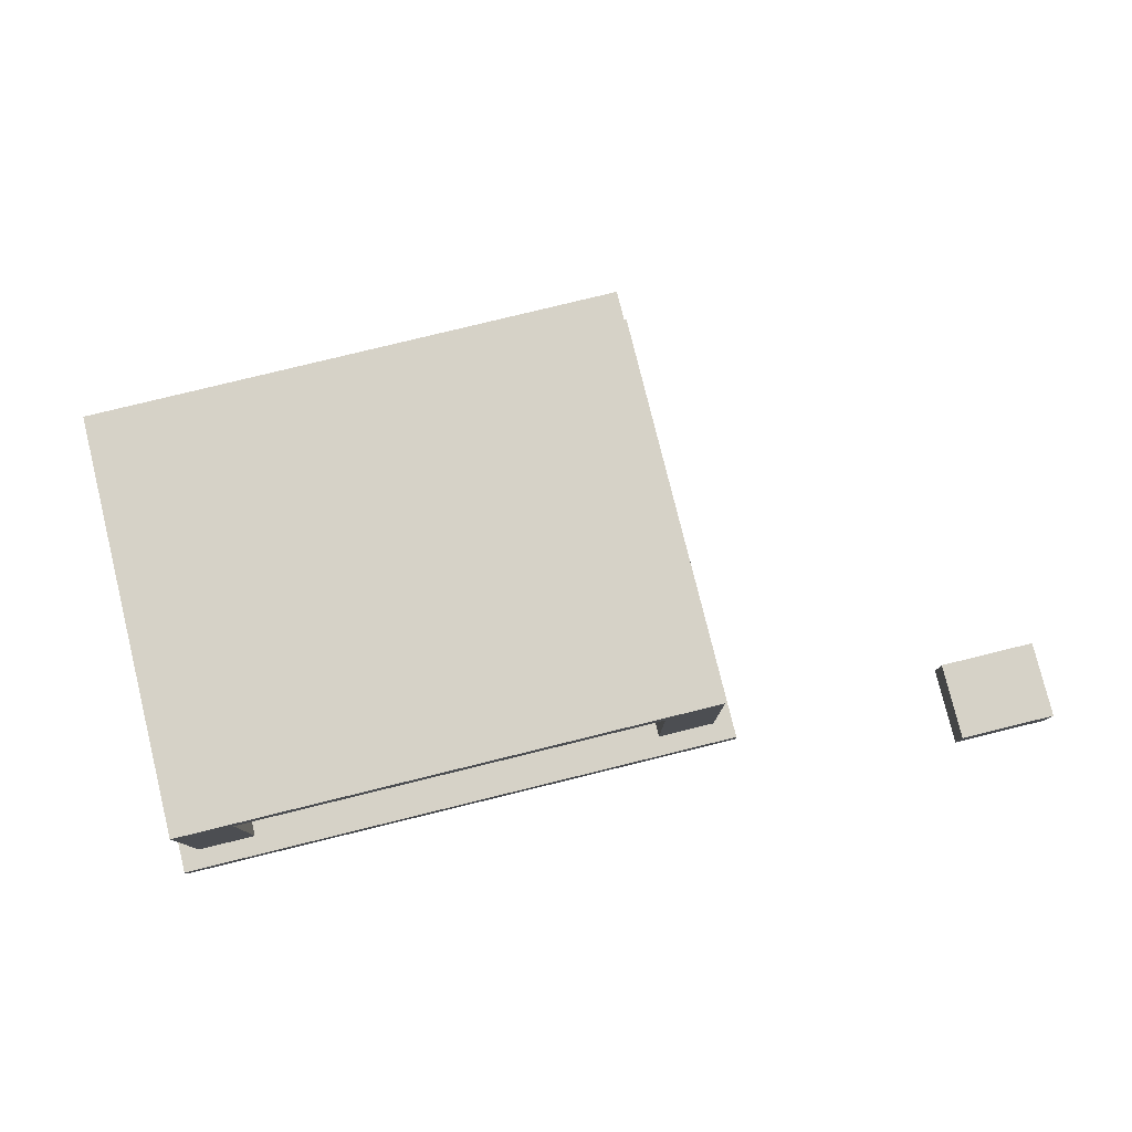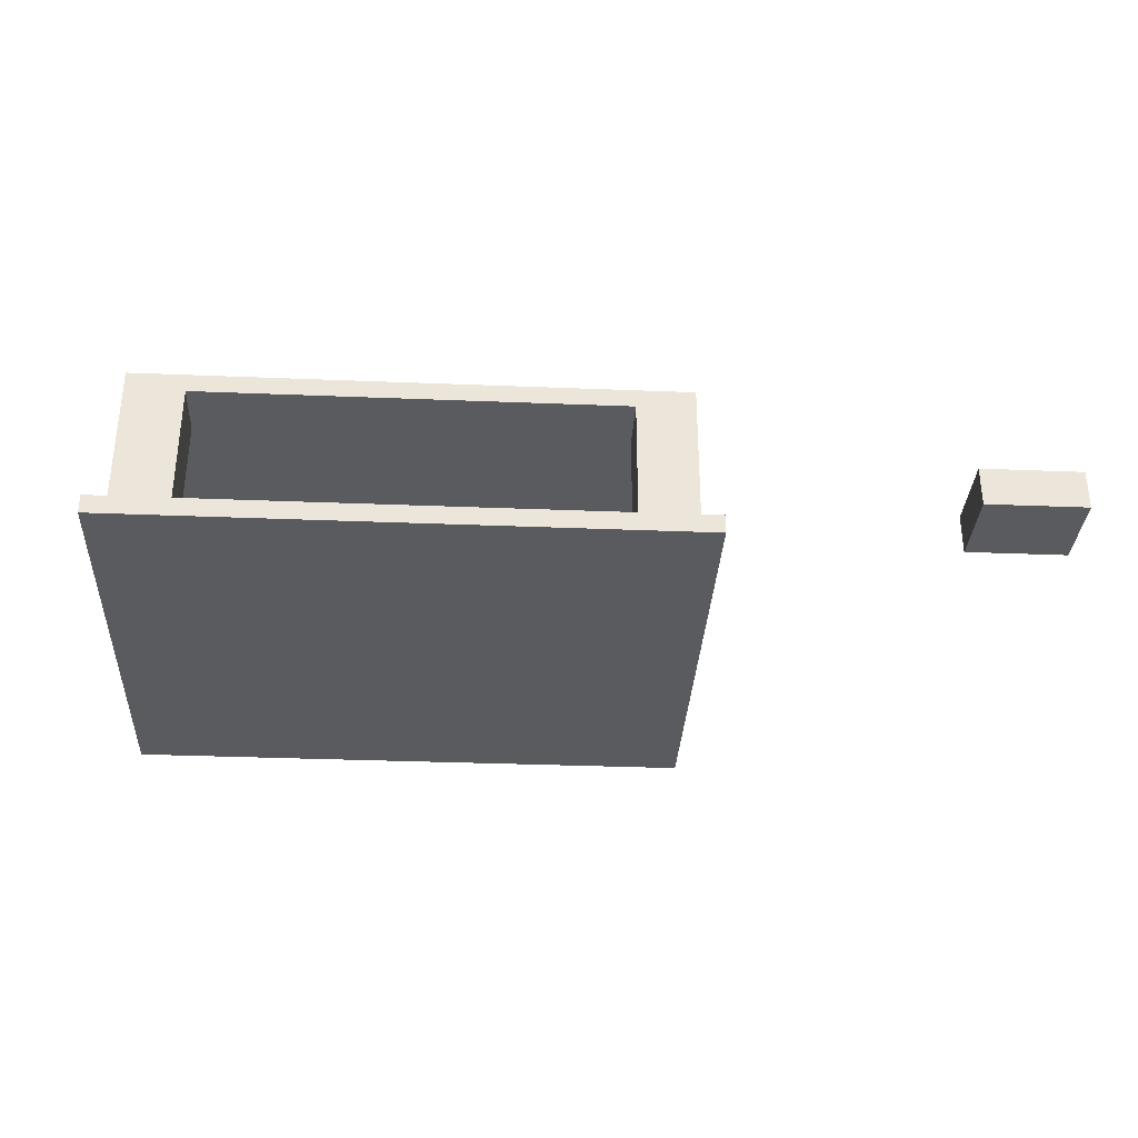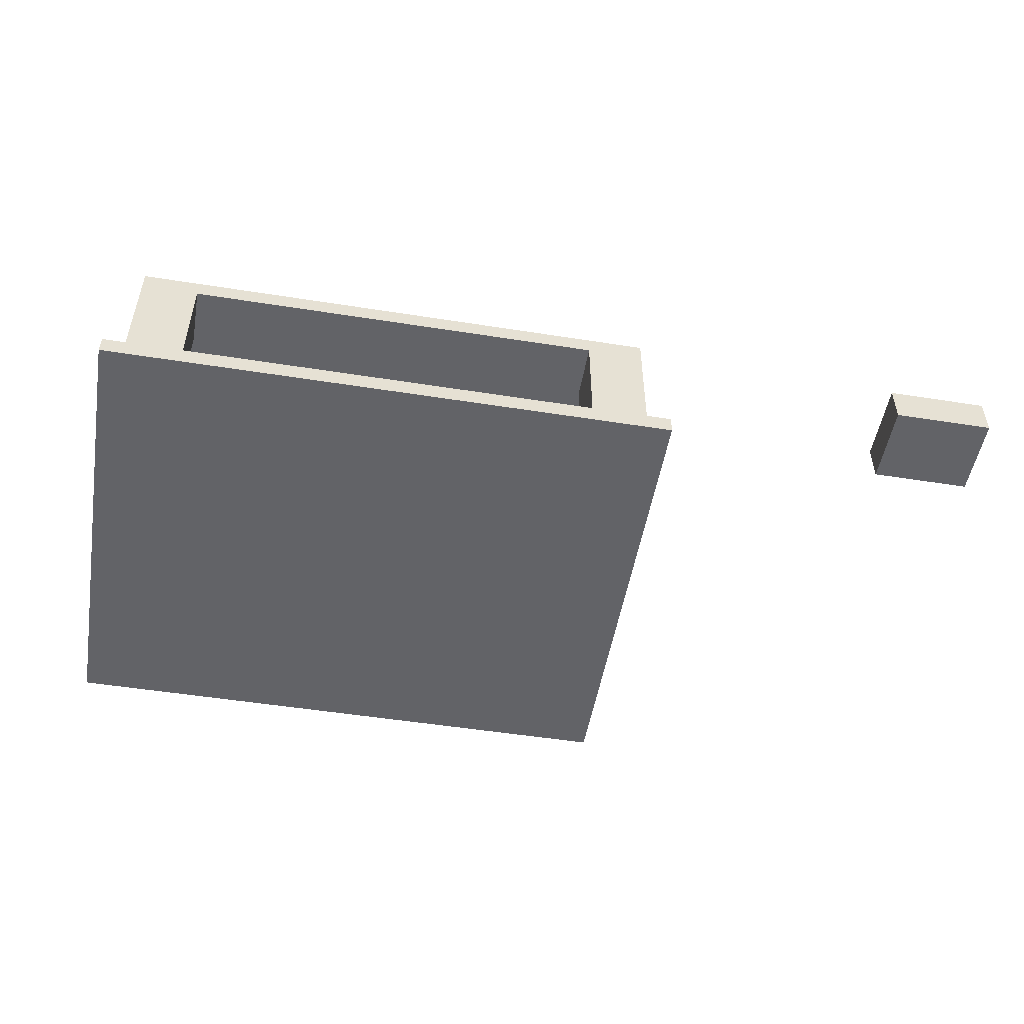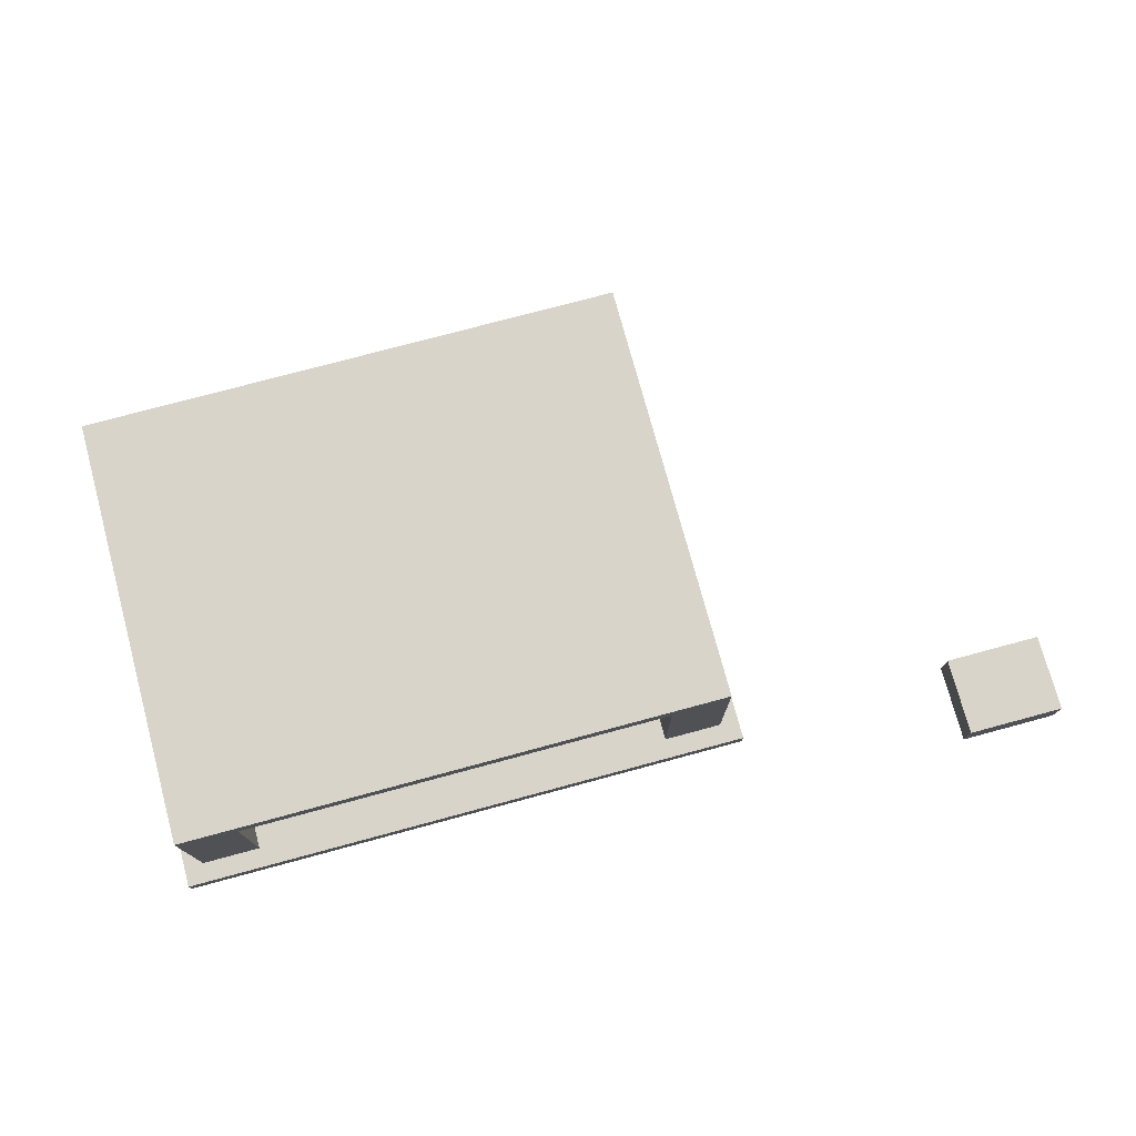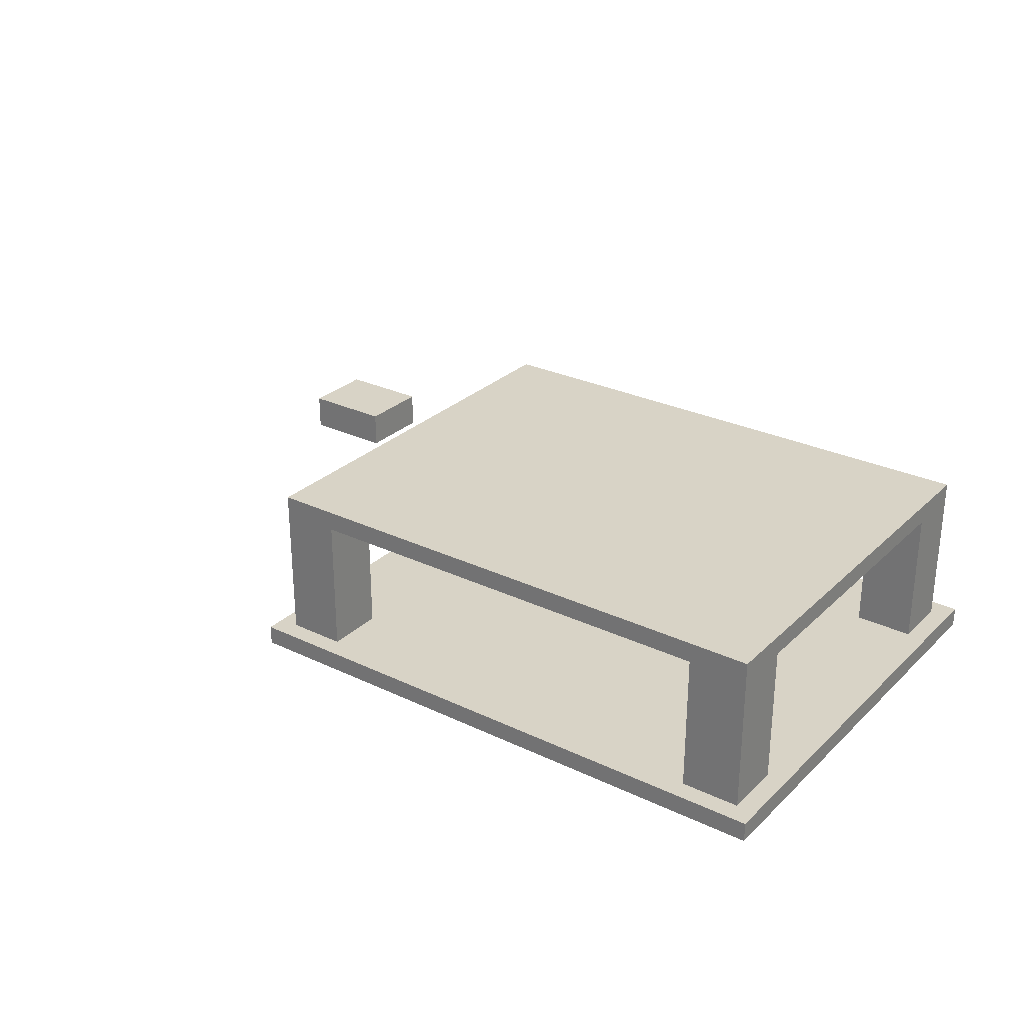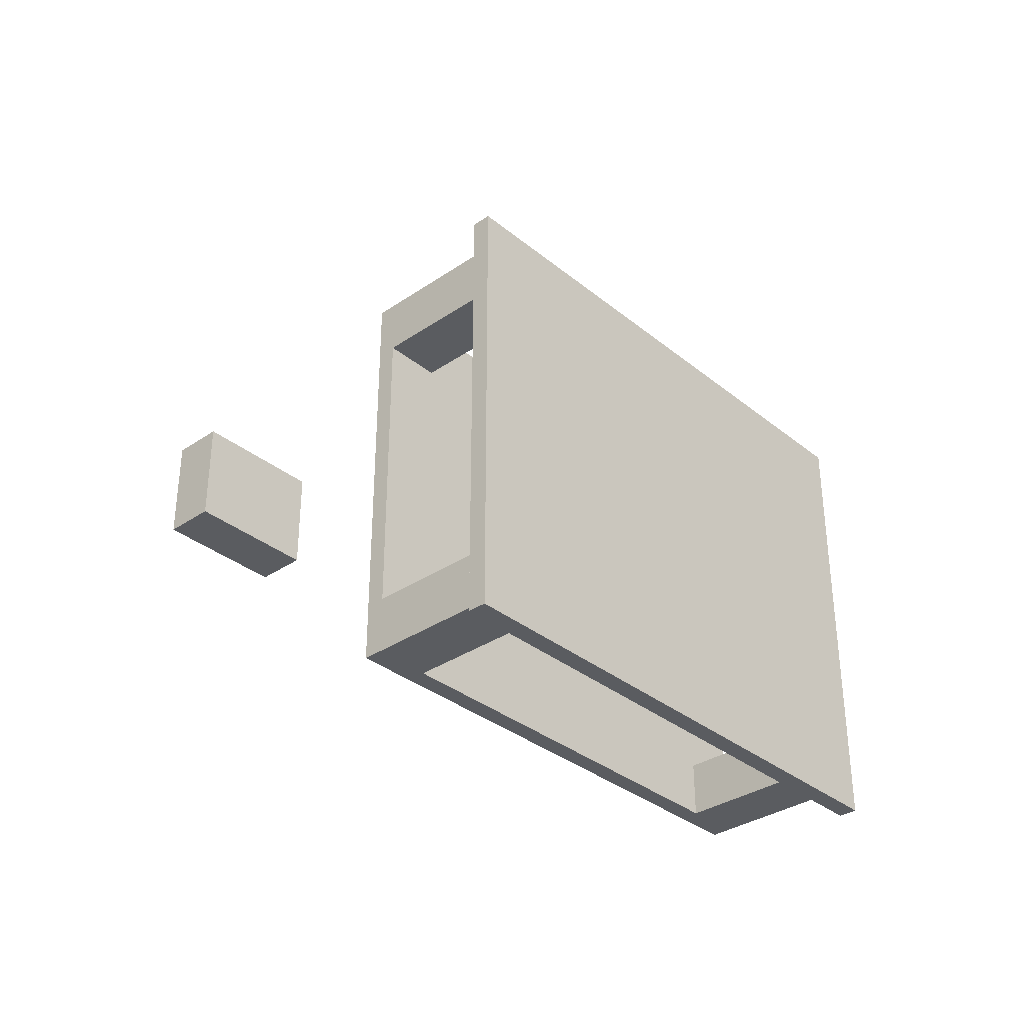
<metadata>
{"format":"obj","ext":"obj","renderer":"f3d","projection":"perspective","resolution":1024,"background":"white","views":[{"elev":78.5,"azim":166.2,"up":"+Y"},{"elev":-32.8,"azim":176.8,"up":"+Y"},{"elev":-51.0,"azim":170.2,"up":"+Y"},{"elev":75.5,"azim":164.9,"up":"+Y"},{"elev":28.1,"azim":35.8,"up":"+Y"},{"elev":-33.9,"azim":-47.4,"up":"+Z"}]}
</metadata>
<code>
v 0 0 0
v 0 0 2
v 0 1 2
v 0 1 0
v 2.5 0 0
v 0 0 0
v 0 1 0
v 2.5 1 0
v 2.5 0 2
v 2.5 0 0
v 2.5 1 0
v 2.5 1 2
v 0 0 2
v 2.5 0 2
v 2.5 1 2
v 0 1 2
v 0 1 2
v 2.5 1 2
v 2.5 1 0
v 0 1 0
v 2.5 0 2
v 0 0 2
v 0 0 0
v 2.5 0 0
v 0 0 0
v 0 0 2
v 0 1 2
v 0 1 0
v 2.5 0 0
v 0 0 0
v 0 1 0
v 2.5 1 0
v 2.5 0 2
v 2.5 0 0
v 2.5 1 0
v 2.5 1 2
v 0 0 2
v 2.5 0 2
v 2.5 1 2
v 0 1 2
v 0 1 2
v 2.5 1 2
v 2.5 1 0
v 0 1 0
v 2.5 0 2
v 0 0 2
v 0 0 0
v 2.5 0 0
v 10.23 4 13
v 10.23 4 11.5
v 8.732 4 11.5
v 8.732 4 3.5
v 10.23 4 3.5
v 10.23 4 2
v 21.23 4 2
v 21.23 4 3.5
v 22.73 4 3.5
v 22.73 4 11.5
v 21.23 4 11.5
v 21.23 4 13
v 8.732 4.5 13
v 22.73 4.5 13
v 22.73 4.5 2
v 8.732 4.5 2
v 8.732 0.5 11.5
v 8.732 0.5 13
v 8.732 4.5 13
v 8.732 4.5 2
v 8.732 0.5 2
v 8.732 0.5 3.5
v 8.732 4 3.5
v 8.732 4 11.5
v 10.23 0.5 11.5
v 8.732 0.5 11.5
v 8.732 4 11.5
v 10.23 4 11.5
v 10.23 0.5 13
v 10.23 0.5 11.5
v 10.23 4 11.5
v 10.23 4 13
v 8.732 0.5 13
v 10.23 0.5 13
v 10.23 4 13
v 21.23 4 13
v 21.23 0.5 13
v 22.73 0.5 13
v 22.73 4.5 13
v 8.732 4.5 13
v 10.23 0.5 2
v 8.732 0.5 2
v 8.732 4.5 2
v 22.73 4.5 2
v 22.73 0.5 2
v 21.23 0.5 2
v 21.23 4 2
v 10.23 4 2
v 10.23 0.5 3.5
v 10.23 0.5 2
v 10.23 4 2
v 10.23 4 3.5
v 8.732 0.5 3.5
v 10.23 0.5 3.5
v 10.23 4 3.5
v 8.732 4 3.5
v 21.23 0.5 11.5
v 21.23 0.5 13
v 21.23 4 13
v 21.23 4 11.5
v 22.73 0.5 11.5
v 21.23 0.5 11.5
v 21.23 4 11.5
v 22.73 4 11.5
v 21.23 0.5 3.5
v 22.73 0.5 3.5
v 22.73 4 3.5
v 21.23 4 3.5
v 21.23 0.5 2
v 21.23 0.5 3.5
v 21.23 4 3.5
v 21.23 4 2
v 22.73 0.5 3.5
v 22.73 0.5 2
v 22.73 4.5 2
v 22.73 4.5 13
v 22.73 0.5 13
v 22.73 0.5 11.5
v 22.73 4 11.5
v 22.73 4 3.5
v 8.232 0 1.5
v 8.232 0 13.5
v 8.232 0.5 13.5
v 8.232 0.5 1.5
v 23.23 0 1.5
v 8.232 0 1.5
v 8.232 0.5 1.5
v 23.23 0.5 1.5
v 23.23 0 13.5
v 23.23 0 1.5
v 23.23 0.5 1.5
v 23.23 0.5 13.5
v 8.232 0 13.5
v 23.23 0 13.5
v 23.23 0.5 13.5
v 8.232 0.5 13.5
v 8.732 0.5 13
v 8.732 0.5 11.5
v 10.23 0.5 11.5
v 10.23 0.5 13
v 8.732 0.5 3.5
v 8.732 0.5 2
v 10.23 0.5 2
v 10.23 0.5 3.5
v 21.23 0.5 13
v 21.23 0.5 11.5
v 22.73 0.5 11.5
v 22.73 0.5 13
v 22.73 0.5 3.5
v 21.23 0.5 3.5
v 21.23 0.5 2
v 22.73 0.5 2
v 8.232 0.5 13.5
v 23.23 0.5 13.5
v 23.23 0.5 1.5
v 8.232 0.5 1.5
v 23.23 0 13.5
v 8.232 0 13.5
v 8.232 0 1.5
v 23.23 0 1.5
g 5c6e46d0-e321-11ea-8a10-54bf646e7e1f
f 1 2 4
f 4 2 3
g 5c6e9518-e321-11ea-a206-54bf646e7e1f
f 5 6 8
f 8 6 7
g 5c6ee336-e321-11ea-a2c5-54bf646e7e1f
f 9 10 12
f 12 10 11
g 5c6f3154-e321-11ea-a6d9-54bf646e7e1f
f 13 14 16
f 16 14 15
g 5c6f7f76-e321-11ea-b657-54bf646e7e1f
f 18 19 17
f 17 19 20
g 5c6fcd98-e321-11ea-95ba-54bf646e7e1f
f 21 22 24
f 24 22 23
g 5c95cc7e-e321-11ea-8dd0-54bf646e7e1f
f 25 26 28
f 28 26 27
g 5c9668c0-e321-11ea-a96a-54bf646e7e1f
f 29 30 32
f 32 30 31
g 5c97050a-e321-11ea-86c8-54bf646e7e1f
f 33 34 36
f 36 34 35
g 5c97a158-e321-11ea-9753-54bf646e7e1f
f 37 38 40
f 40 38 39
g 5c983d9a-e321-11ea-af63-54bf646e7e1f
f 42 43 41
f 41 43 44
g 5c98d9d8-e321-11ea-985b-54bf646e7e1f
f 45 46 48
f 48 46 47
g 5d982576-e321-11ea-ba7d-54bf646e7e1f
f 60 49 59
f 59 49 50
f 59 50 56
f 56 50 53
f 56 53 55
f 55 53 54
f 50 51 53
f 53 51 52
f 56 57 59
f 59 57 58
g 5d9a6f52-e321-11ea-bae7-54bf646e7e1f
f 62 63 61
f 61 63 64
g 5d2abbe4-e321-11ea-aec2-54bf646e7e1f
f 65 66 72
f 72 66 67
f 72 67 68
f 72 68 71
f 71 68 69
f 71 69 70
g 5d2b7f4a-e321-11ea-9eef-54bf646e7e1f
f 73 74 76
f 76 74 75
g 5d2c1b86-e321-11ea-a152-54bf646e7e1f
f 77 78 80
f 80 78 79
g 5d2cb7ae-e321-11ea-af54-54bf646e7e1f
f 82 83 81
f 81 83 88
f 88 83 84
f 88 84 87
f 87 84 86
f 86 84 85
g 5d2eda92-e321-11ea-bdda-54bf646e7e1f
f 89 90 96
f 96 90 91
f 96 91 92
f 96 92 95
f 95 92 93
f 95 93 94
g 5d2f9dfa-e321-11ea-85c8-54bf646e7e1f
f 97 98 100
f 100 98 99
g 5d308868-e321-11ea-9e3a-54bf646e7e1f
f 101 102 104
f 104 102 103
g 5d32841e-e321-11ea-939e-54bf646e7e1f
f 105 106 108
f 108 106 107
g 5d336ea4-e321-11ea-bb62-54bf646e7e1f
f 109 110 112
f 112 110 111
g 5d39fe4c-e321-11ea-8da4-54bf646e7e1f
f 113 114 116
f 116 114 115
g 5d3b84fa-e321-11ea-80a9-54bf646e7e1f
f 117 118 120
f 120 118 119
g 5d3458e6-e321-11ea-a1de-54bf646e7e1f
f 121 122 128
f 128 122 123
f 128 123 124
f 128 124 127
f 127 124 125
f 127 125 126
g 5cde4858-e321-11ea-a06f-54bf646e7e1f
f 129 130 132
f 132 130 131
g 5cdee494-e321-11ea-ae20-54bf646e7e1f
f 133 134 136
f 136 134 135
g 5cdf80d8-e321-11ea-acd2-54bf646e7e1f
f 137 138 140
f 140 138 139
g 5cdff612-e321-11ea-a589-54bf646e7e1f
f 141 142 144
f 144 142 143
g 5ce09254-e321-11ea-aef3-54bf646e7e1f
f 148 145 161
f 161 145 146
f 161 146 149
f 149 146 152
f 152 146 147
f 152 147 158
f 158 147 154
f 158 154 157
f 157 154 155
f 157 155 163
f 163 155 162
f 162 155 156
f 162 156 153
f 147 148 154
f 154 148 153
f 153 148 161
f 153 161 162
f 161 149 164
f 164 149 150
f 164 150 151
f 164 151 159
f 159 151 152
f 159 152 158
f 164 159 163
f 163 159 160
f 163 160 157
g 5ce12e92-e321-11ea-969d-54bf646e7e1f
f 165 166 168
f 168 166 167

</code>
